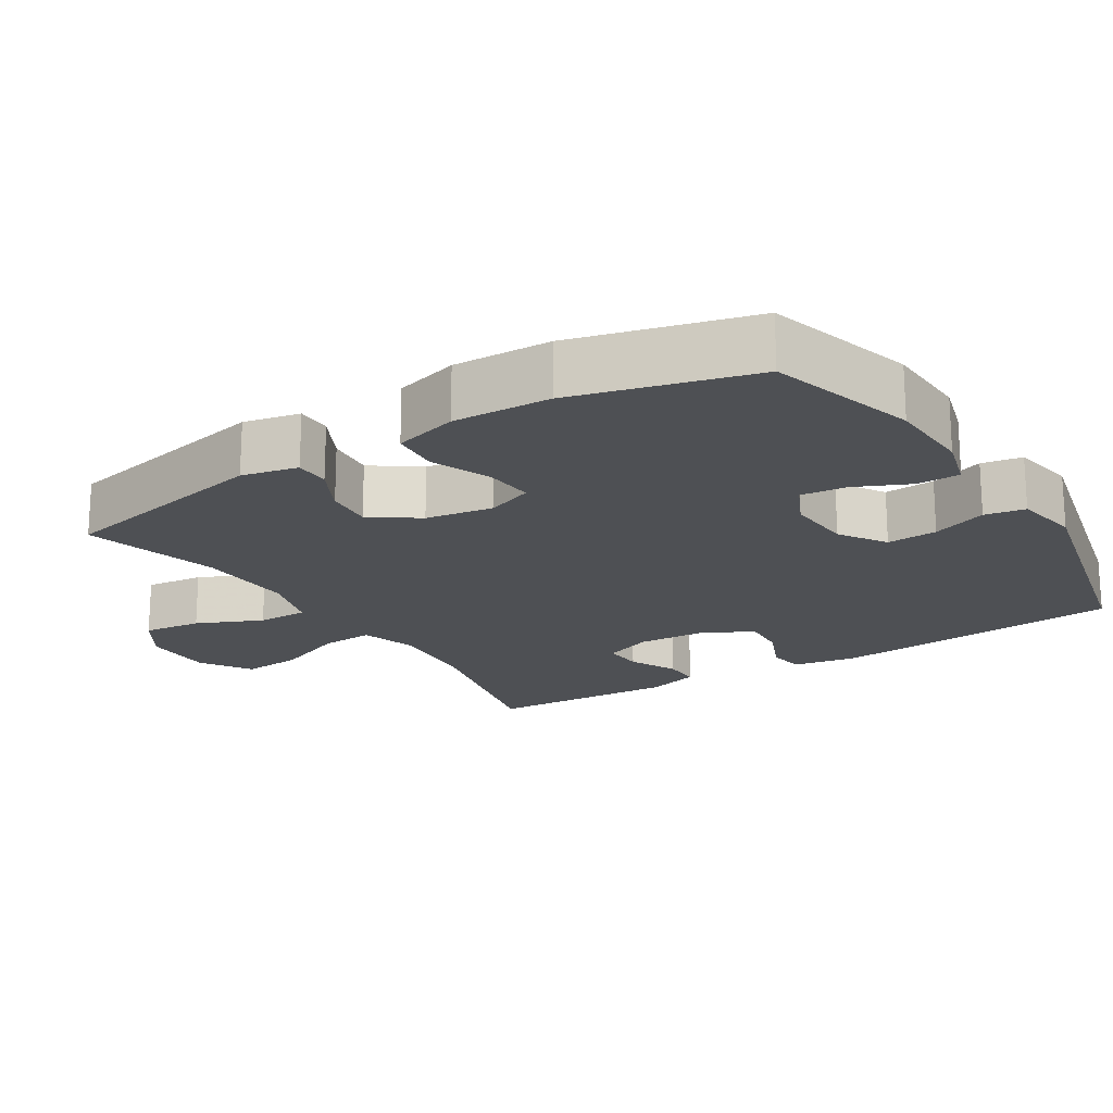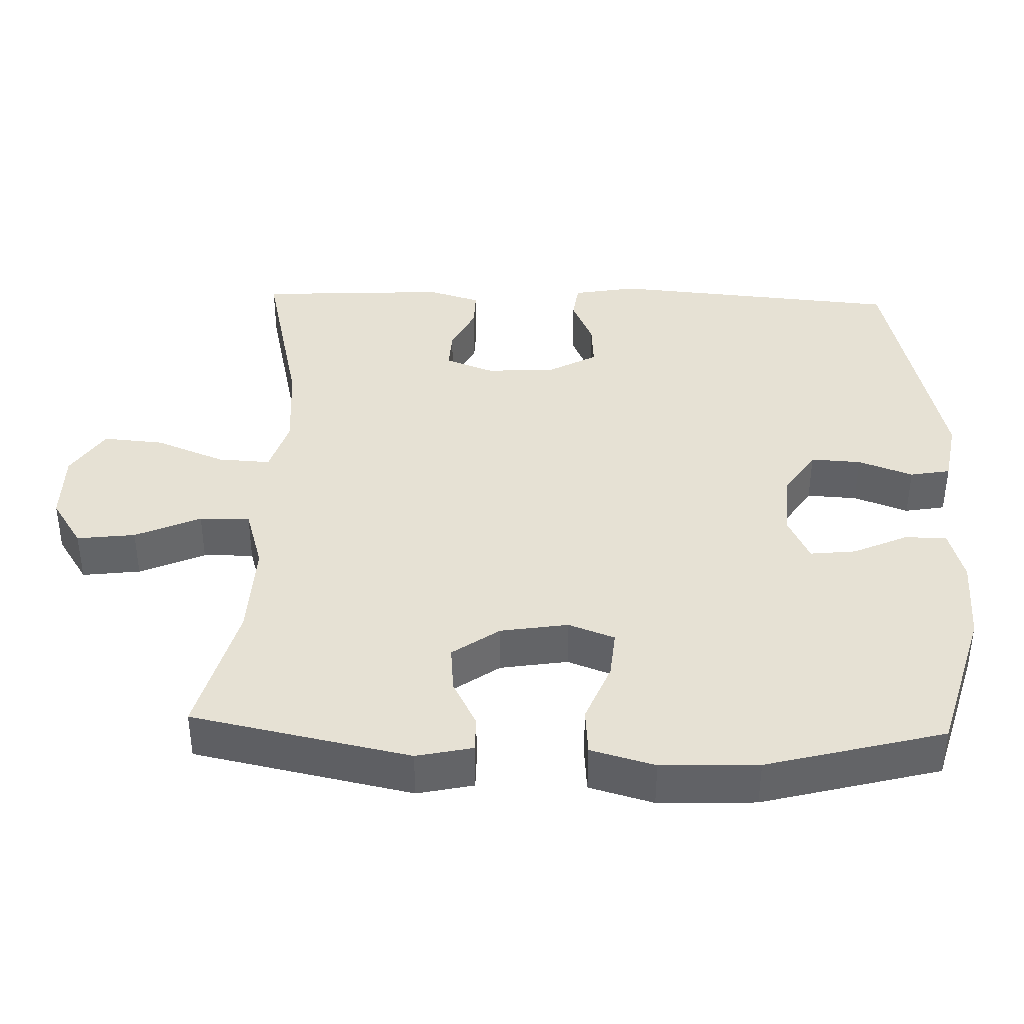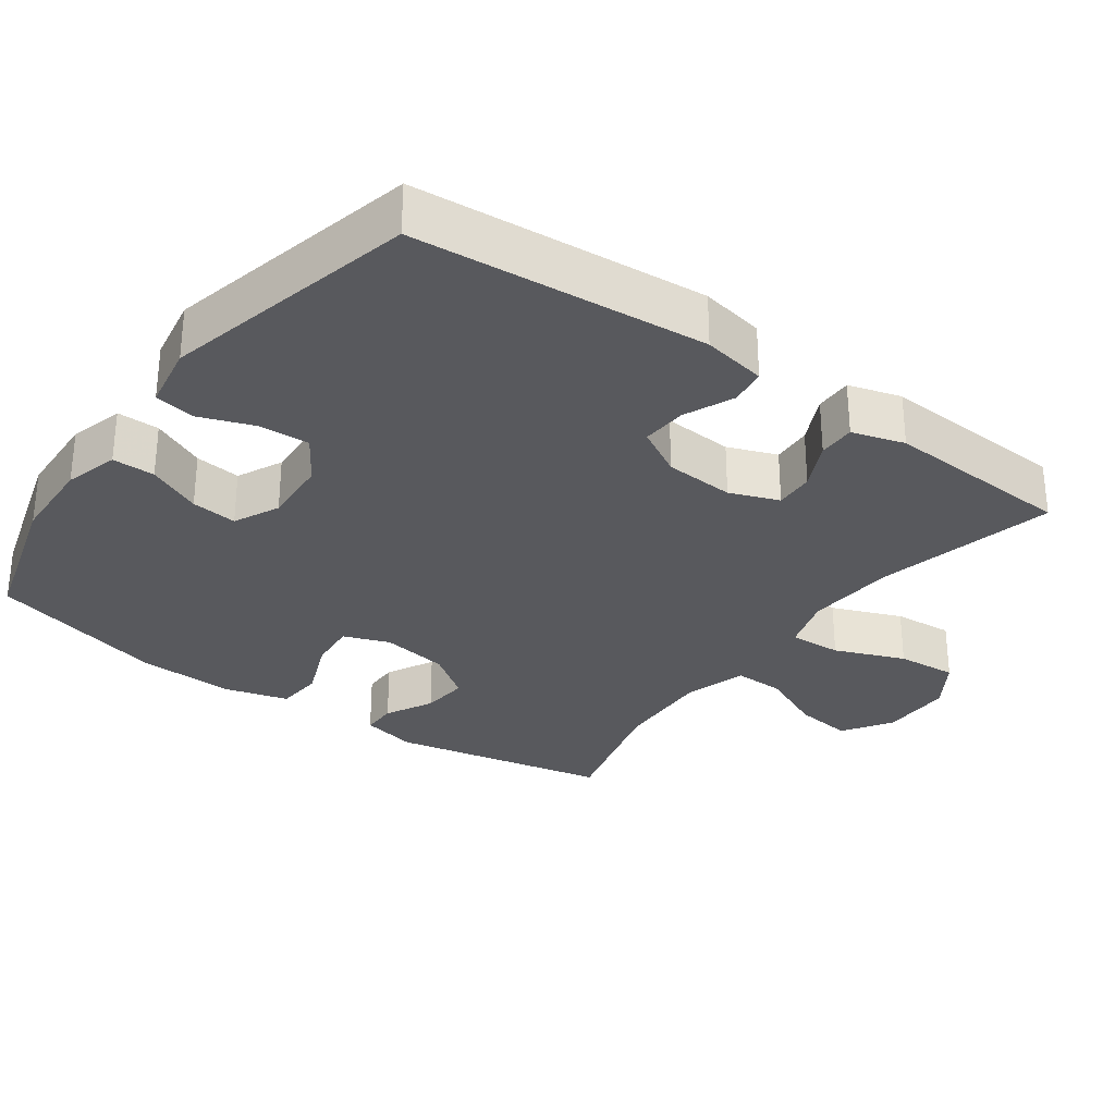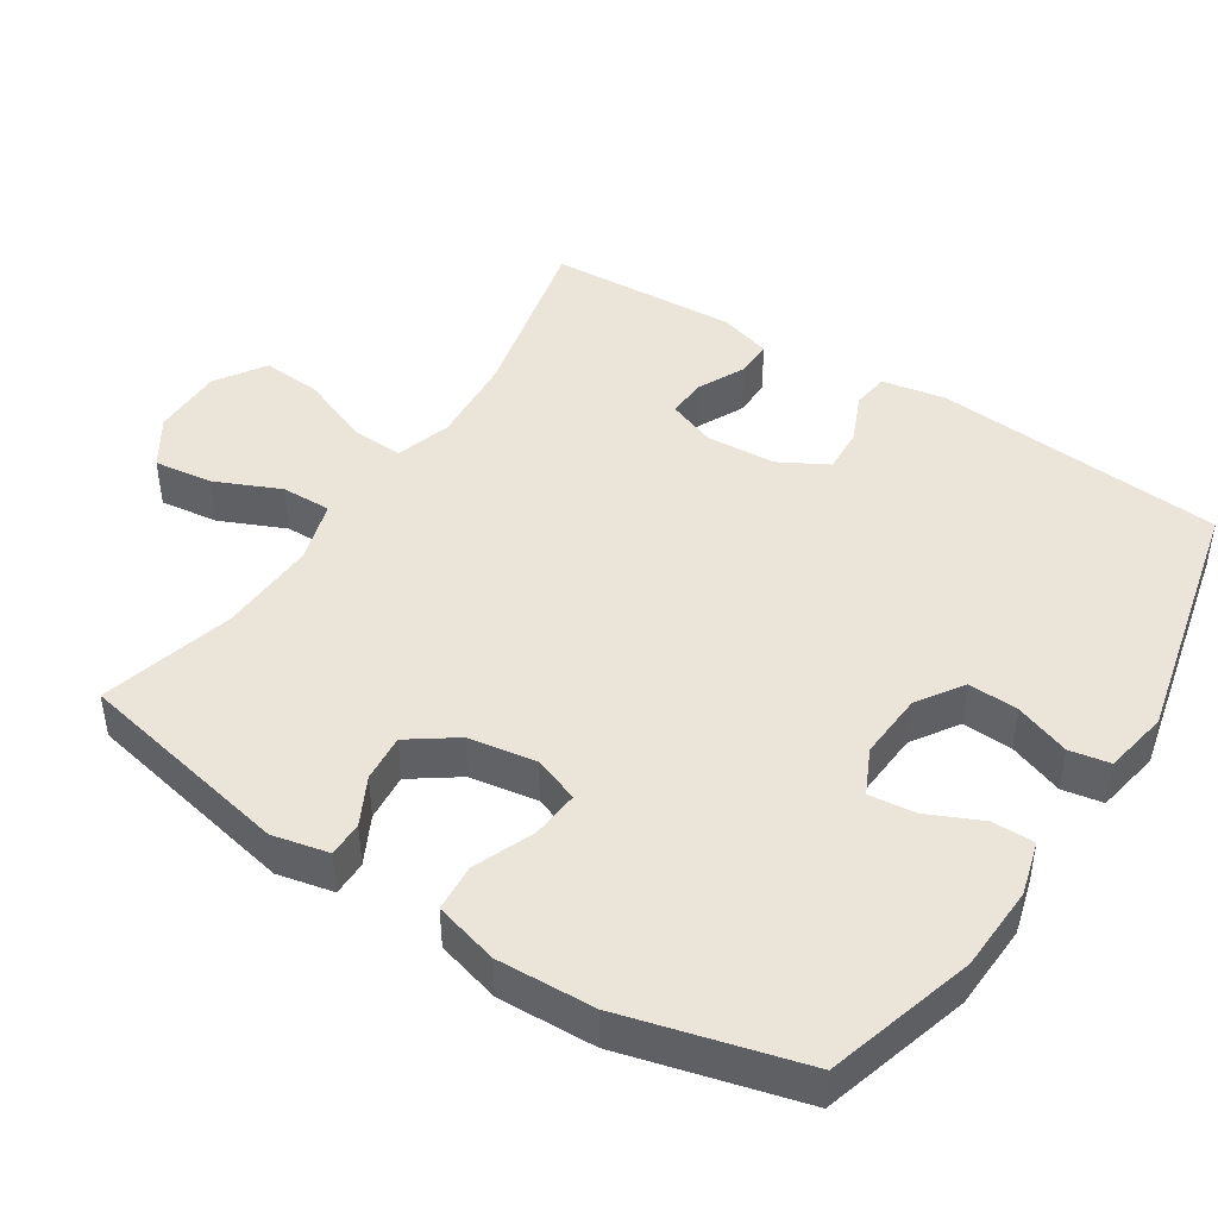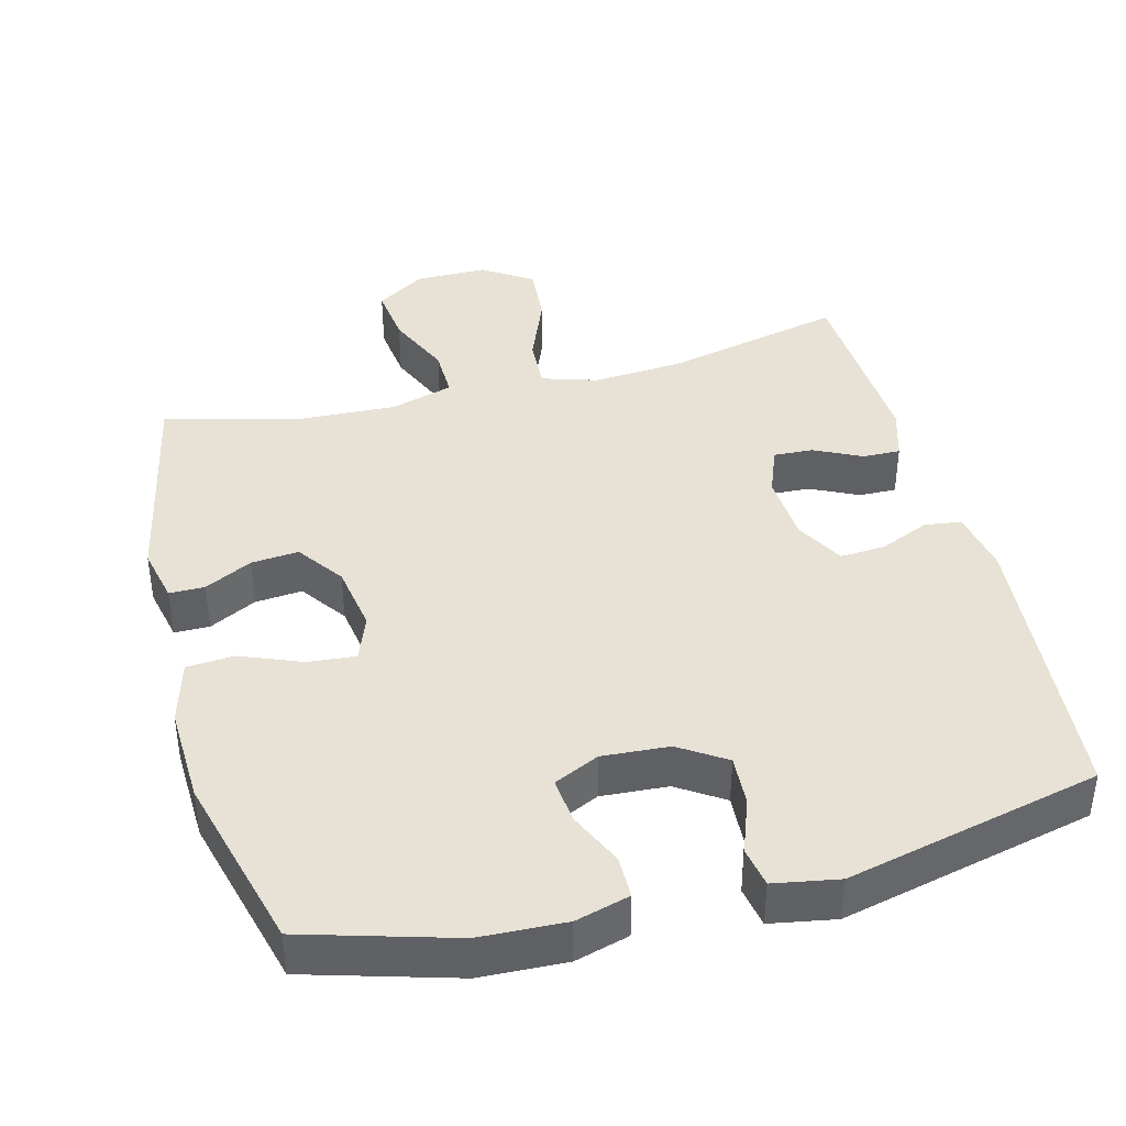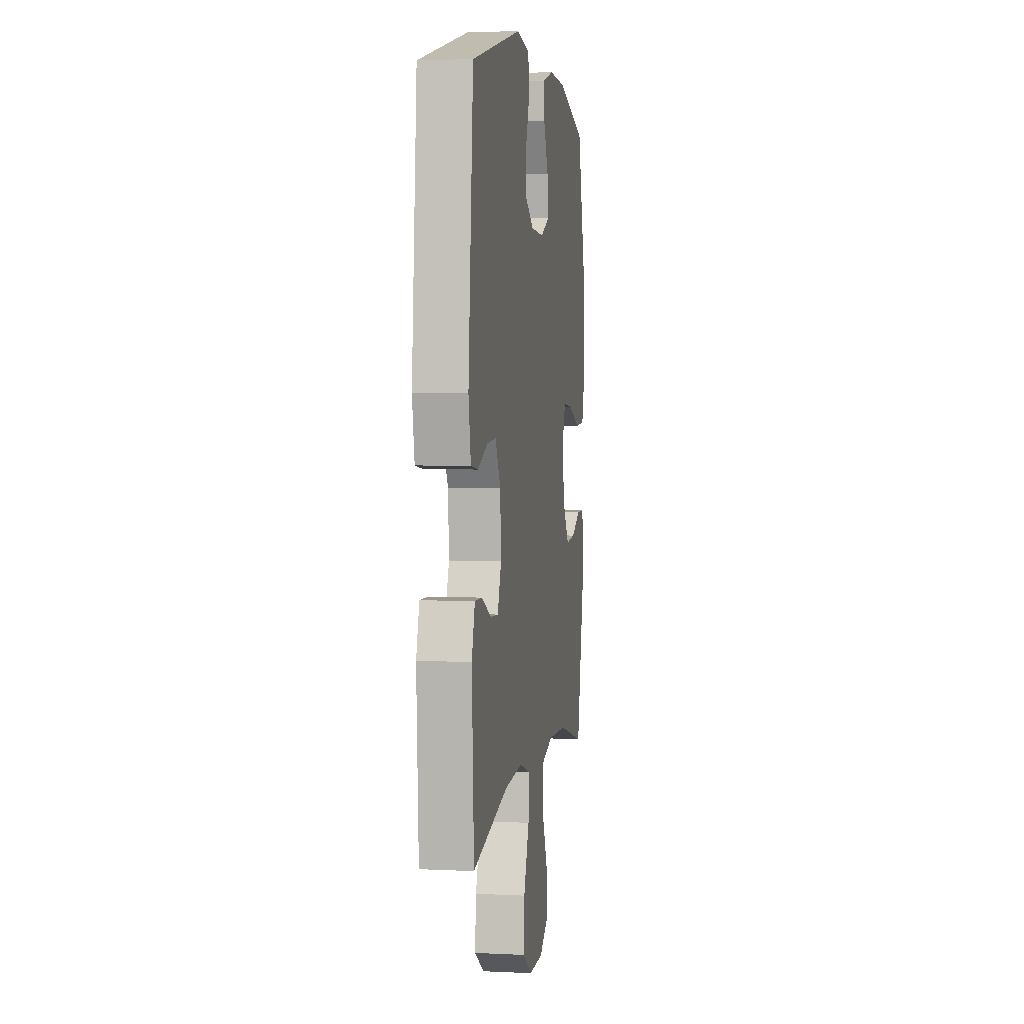
<metadata>
{"format":"obj","ext":"obj","renderer":"f3d","projection":"perspective","resolution":1024,"background":"white","views":[{"elev":-19.0,"azim":-57.8,"up":"+Y"},{"elev":39.3,"azim":-88.2,"up":"+Y"},{"elev":-30.2,"azim":54.0,"up":"+Y"},{"elev":44.9,"azim":-57.2,"up":"+Y"},{"elev":40.5,"azim":-14.6,"up":"+Y"},{"elev":3.9,"azim":99.1,"up":"+Z"}]}
</metadata>
<code>
v -0.5 0.07 0.5
v -0.294 0.07 0.56
v -0.175 0.07 0.565
v -0.1 0.07 0.544
v -0.1 0.07 0.485
v -0.134 0.07 0.41
v -0.141 0.07 0.346
v -0.078 0.07 0.316
v 0.015 0.07 0.322
v 0.079 0.07 0.364
v 0.075 0.07 0.434
v 0.047 0.07 0.51
v 0.057 0.07 0.566
v 0.147 0.07 0.582
v 0.5 0.07 0.5
v 0.535 0.07 0.095
v 0.519 0.07 0.006
v 0.468 0.07 -0.001
v 0.399 0.07 0.029
v 0.336 0.07 0.033
v 0.299 0.07 -0.034
v 0.293 0.07 -0.131
v 0.319 0.07 -0.199
v 0.374 0.07 -0.196
v 0.44 0.07 -0.164
v 0.492 0.07 -0.163
v 0.514 0.07 -0.236
v 0.5 0.07 -0.5
v 0.249 0.07 -0.442
v 0.124 0.07 -0.433
v 0.047 0.07 -0.457
v 0.051 0.07 -0.53
v 0.09 0.07 -0.627
v 0.097 0.07 -0.711
v 0.028 0.07 -0.756
v -0.072 0.07 -0.756
v -0.14 0.07 -0.712
v -0.13 0.07 -0.631
v -0.09 0.07 -0.54
v -0.089 0.07 -0.47
v -0.176 0.07 -0.444
v -0.312 0.07 -0.45
v -0.5 0.07 -0.5
v -0.563 0.07 -0.197
v -0.546 0.07 -0.119
v -0.497 0.07 -0.119
v -0.431 0.07 -0.153
v -0.365 0.07 -0.159
v -0.319 0.07 -0.094
v -0.304 0.07 0
v -0.328 0.07 0.064
v -0.395 0.07 0.058
v -0.479 0.07 0.024
v -0.545 0.07 0.029
v -0.57 0.07 0.118
v -0.565 0.07 0.253
v -0.5 0 0.5
v -0.294 0 0.56
v -0.175 0 0.565
v -0.1 0 0.544
v -0.1 0 0.485
v -0.134 0 0.41
v -0.141 0 0.346
v -0.078 0 0.316
v 0.015 0 0.322
v 0.079 0 0.364
v 0.075 0 0.434
v 0.047 0 0.51
v 0.057 0 0.566
v 0.147 0 0.582
v 0.5 0 0.5
v 0.535 0 0.095
v 0.519 0 0.006
v 0.468 0 -0.001
v 0.399 0 0.029
v 0.336 0 0.033
v 0.299 0 -0.034
v 0.293 0 -0.131
v 0.319 0 -0.199
v 0.374 0 -0.196
v 0.44 0 -0.164
v 0.492 0 -0.163
v 0.514 0 -0.236
v 0.5 0 -0.5
v 0.249 0 -0.442
v 0.124 0 -0.433
v 0.047 0 -0.457
v 0.051 0 -0.53
v 0.09 0 -0.627
v 0.097 0 -0.711
v 0.028 0 -0.756
v -0.072 0 -0.756
v -0.14 0 -0.712
v -0.13 0 -0.631
v -0.09 0 -0.54
v -0.089 0 -0.47
v -0.176 0 -0.444
v -0.312 0 -0.45
v -0.5 0 -0.5
v -0.563 0 -0.197
v -0.546 0 -0.119
v -0.497 0 -0.119
v -0.431 0 -0.153
v -0.365 0 -0.159
v -0.319 0 -0.094
v -0.304 0 0
v -0.328 0 0.064
v -0.395 0 0.058
v -0.479 0 0.024
v -0.545 0 0.029
v -0.57 0 0.118
v -0.565 0 0.253
f 52 53 54 55
f 51 52 55 56
f 44 45 46 47
f 42 43 44 47
f 41 42 47 48
f 40 41 48 49
f 36 37 38 39
f 36 39 40
f 35 36 40
f 32 33 34 35
f 31 32 35 40
f 30 31 40 49
f 26 27 28 29
f 24 25 26 29
f 23 24 29 30
f 22 23 30 49
f 16 17 18 19
f 16 19 20
f 15 16 20
f 14 15 20 21
f 11 12 13 14
f 10 11 14 21
f 3 4 5 6
f 3 6 7
f 2 3 7
f 51 56 1 2
f 50 51 2 7
f 49 50 7 8
f 22 49 8 9
f 9 10 21 22
f 111 110 109 108
f 112 111 108 107
f 103 102 101 100
f 103 100 99 98
f 104 103 98 97
f 105 104 97 96
f 95 94 93 92
f 96 95 92
f 96 92 91
f 91 90 89 88
f 96 91 88 87
f 105 96 87 86
f 85 84 83 82
f 85 82 81 80
f 86 85 80 79
f 105 86 79 78
f 75 74 73 72
f 76 75 72
f 76 72 71
f 77 76 71 70
f 70 69 68 67
f 77 70 67 66
f 62 61 60 59
f 63 62 59
f 63 59 58
f 58 57 112 107
f 63 58 107 106
f 64 63 106 105
f 65 64 105 78
f 78 77 66 65
f 1 57 58 2
f 2 58 59 3
f 3 59 60 4
f 4 60 61 5
f 5 61 62 6
f 6 62 63 7
f 7 63 64 8
f 8 64 65 9
f 9 65 66 10
f 10 66 67 11
f 11 67 68 12
f 12 68 69 13
f 13 69 70 14
f 14 70 71 15
f 15 71 72 16
f 16 72 73 17
f 17 73 74 18
f 18 74 75 19
f 19 75 76 20
f 20 76 77 21
f 21 77 78 22
f 22 78 79 23
f 23 79 80 24
f 24 80 81 25
f 25 81 82 26
f 26 82 83 27
f 27 83 84 28
f 28 84 85 29
f 29 85 86 30
f 30 86 87 31
f 31 87 88 32
f 32 88 89 33
f 33 89 90 34
f 34 90 91 35
f 35 91 92 36
f 36 92 93 37
f 37 93 94 38
f 38 94 95 39
f 39 95 96 40
f 40 96 97 41
f 41 97 98 42
f 42 98 99 43
f 43 99 100 44
f 44 100 101 45
f 45 101 102 46
f 46 102 103 47
f 47 103 104 48
f 48 104 105 49
f 49 105 106 50
f 50 106 107 51
f 51 107 108 52
f 52 108 109 53
f 53 109 110 54
f 54 110 111 55
f 55 111 112 56
f 56 112 57 1

</code>
